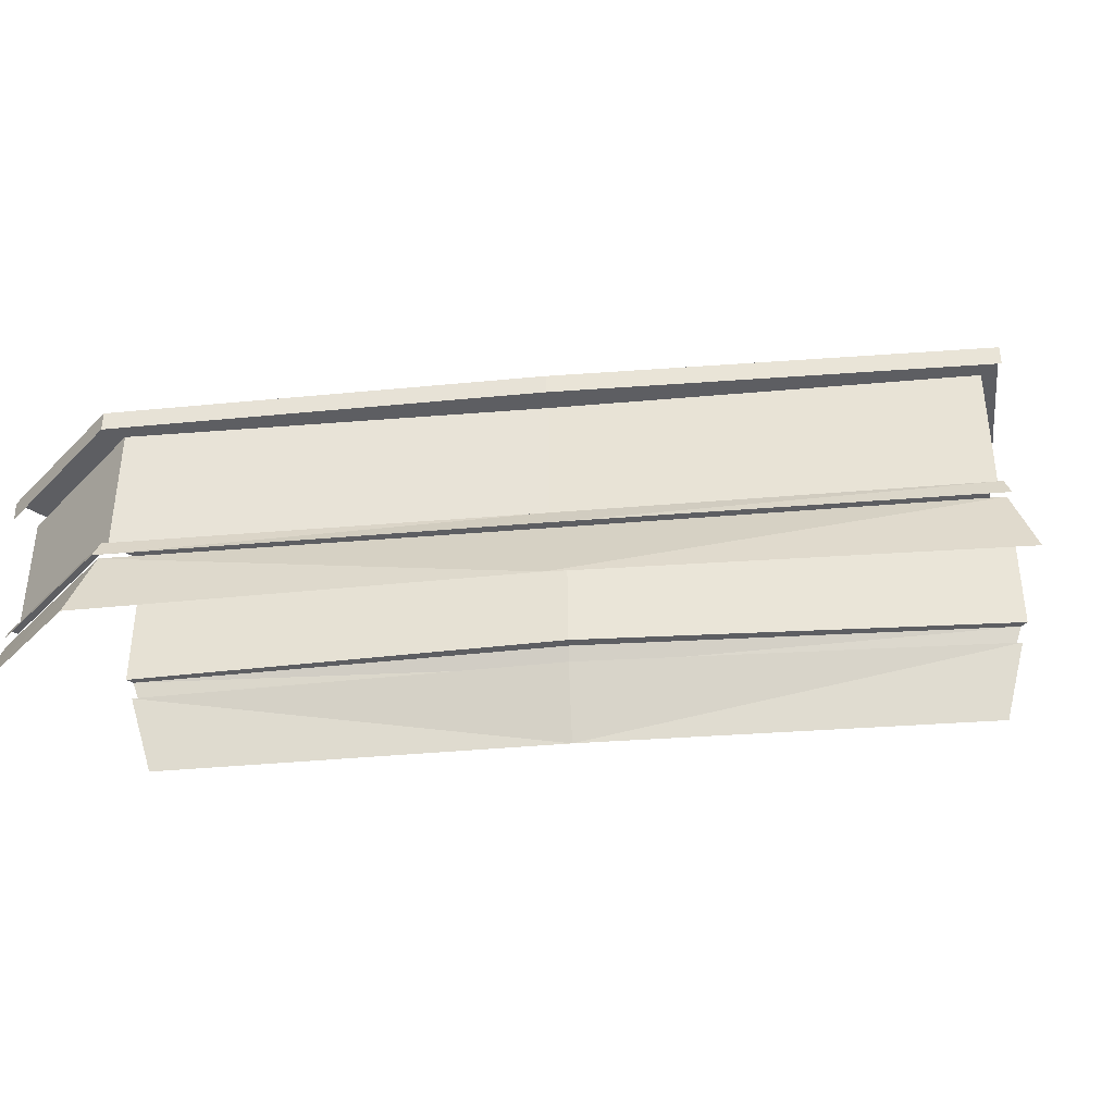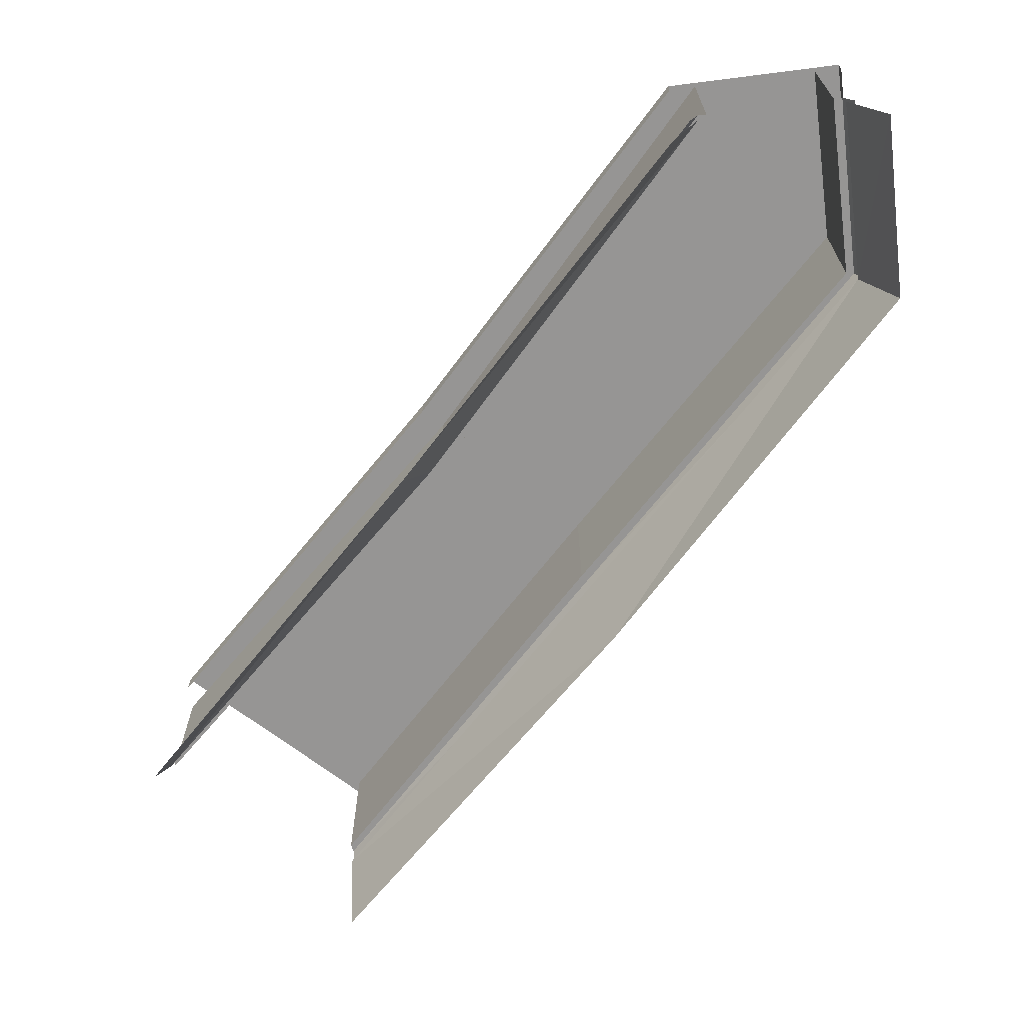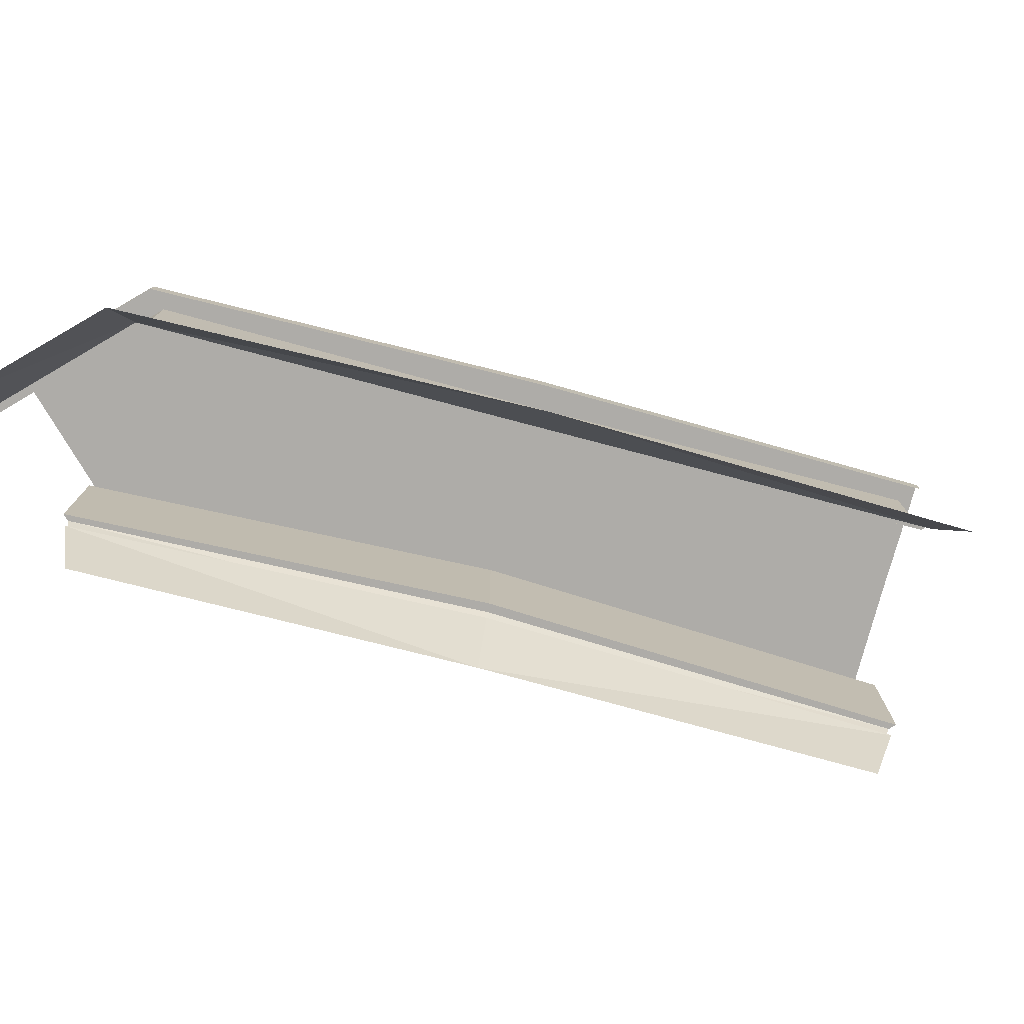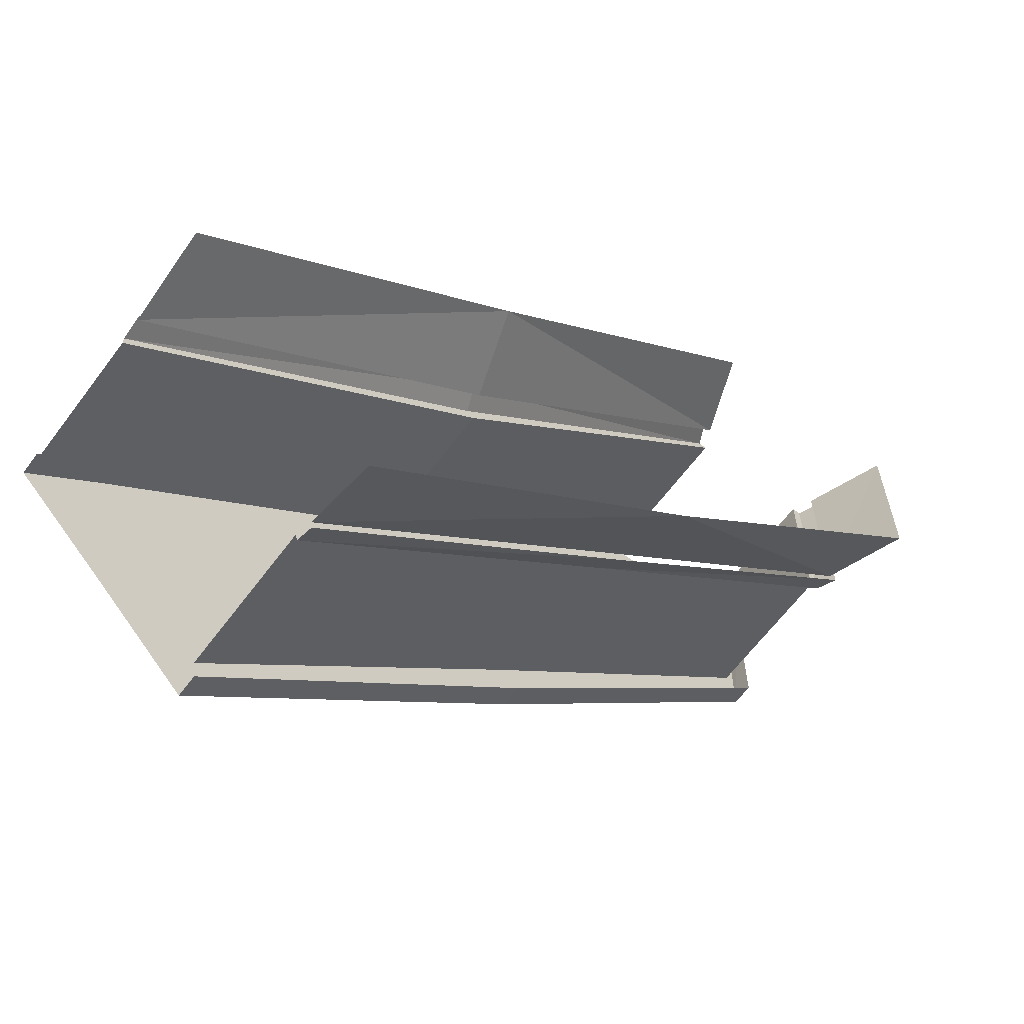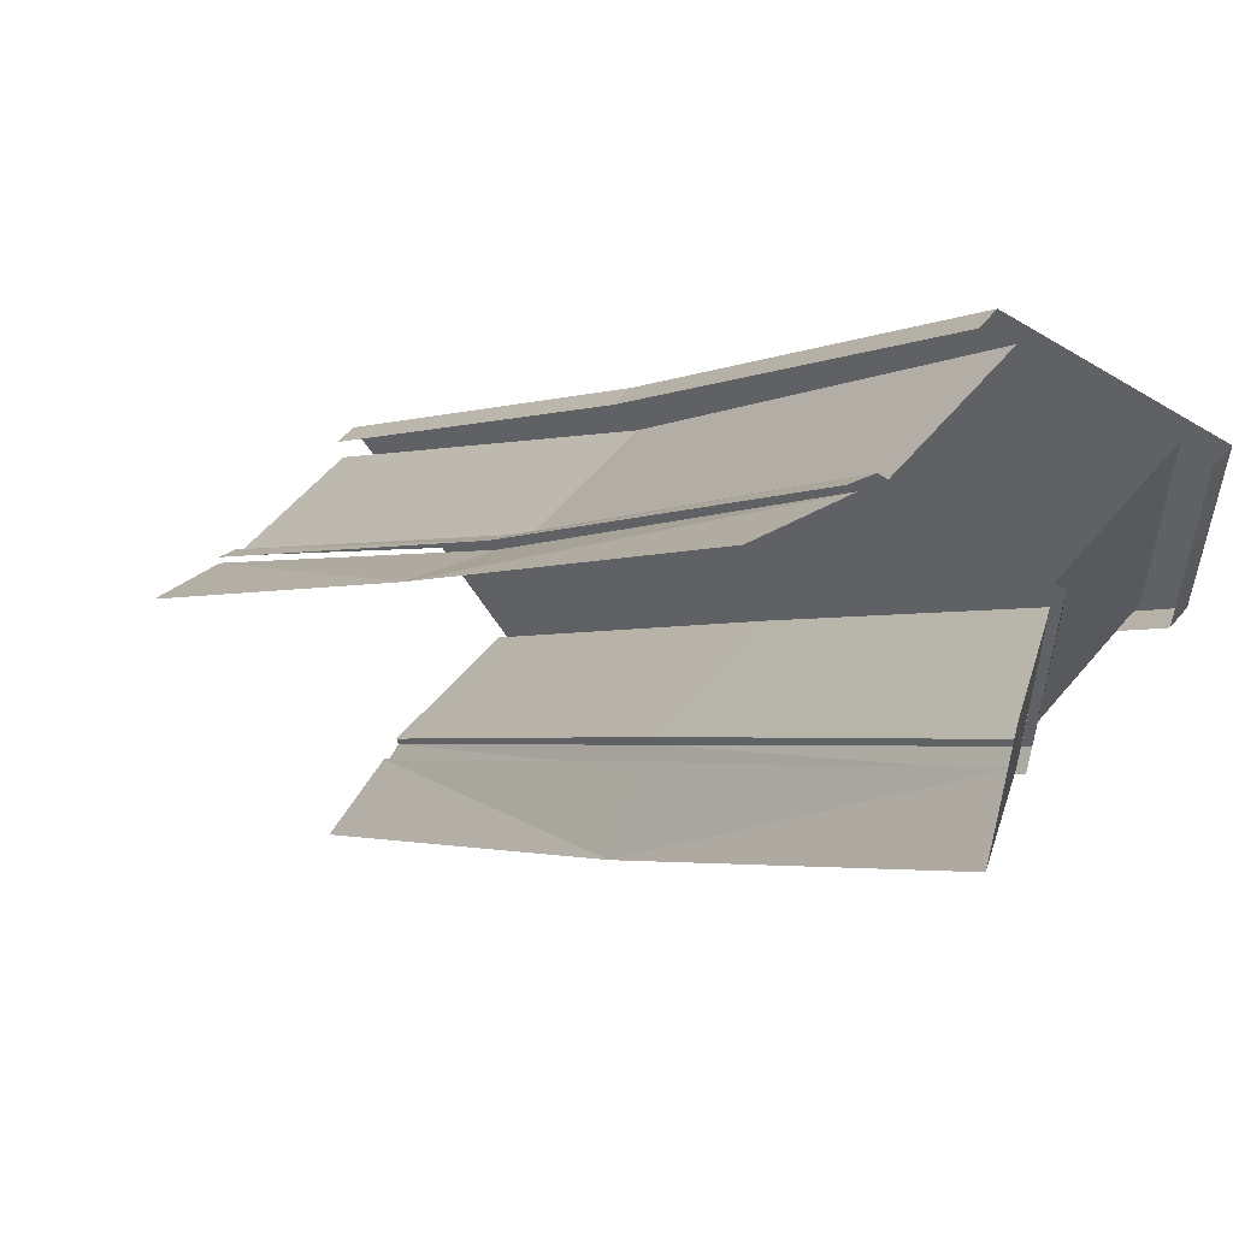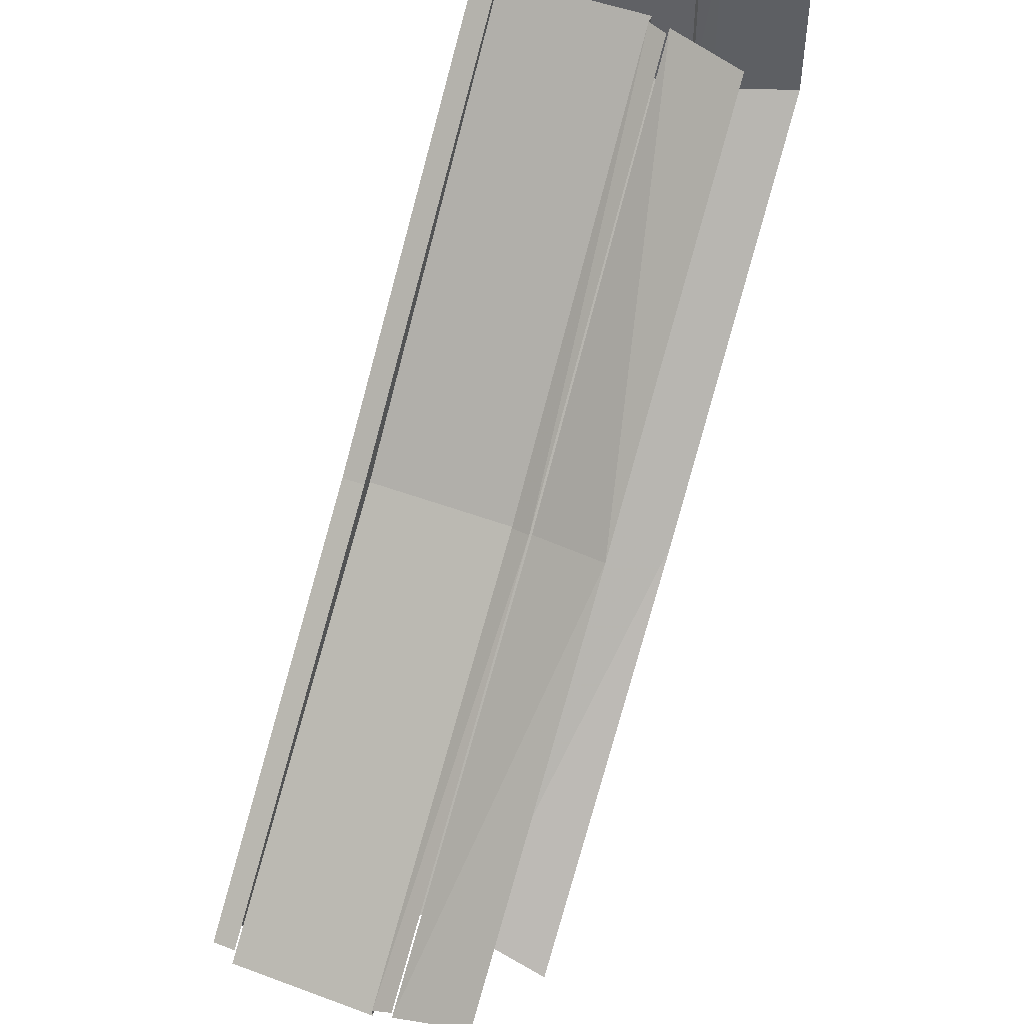
<metadata>
{"format":"obj","ext":"obj","renderer":"f3d","projection":"perspective","resolution":1024,"background":"white","views":[{"elev":-38.8,"azim":-38.9,"up":"+Z"},{"elev":-67.6,"azim":-172.9,"up":"+Z"},{"elev":-76.9,"azim":-59.8,"up":"+Z"},{"elev":-63.9,"azim":143.2,"up":"+Y"},{"elev":55.5,"azim":-141.0,"up":"+Y"},{"elev":50.1,"azim":112.2,"up":"+Y"}]}
</metadata>
<code>
g Object07
v -49.4 -51.78 48.39
v 142.3 -242.1 48.4
v 142.8 -236.6 60.61
v -45.33 -47.72 60.6
v -41.66 -44.05 60.6
v 143.9 -231.8 60.61
v 143.9 -231.7 149.2
v -41.66 -44.05 149.2
v 143.9 -231.8 60.61
v -41.66 -44.05 60.6
v 55.74 55.36 159.6
v -135.6 255.9 159.6
v -191.4 198.9 159.6
v 0.7746 0.06111 159.6
v 256 -146.9 48.4
v 256 -127.5 -0.1201
v 62.1 61.72 -0.1216
v 47.69 47.31 48.39
v 256 -147.5 60.61
v 256 -141.5 48.4
v 51.78 51.4 48.39
v 47.29 46.91 60.6
v 256 -153.3 149.2
v 256 -153.3 60.61
v 42.95 42.57 60.6
v 42.95 42.57 149.2
v 42.95 42.57 60.6
v 256 -153.3 60.61
v -237.1 143 48.4
v -255.5 142.9 -0.1206
v -59.88 -62.27 -0.1216
v -45.73 -48.12 48.39
v 55.73 55.35 146.1
v -135.6 255.9 146.1
v -135.6 255.9 159.6
v 55.74 55.36 159.6
v -54.18 -56.57 159.6
v -248.3 143.8 159.6
v -248.3 143.8 146.1
v -54.18 -56.57 146.1
v -241.8 142.7 48.4
v -49.4 -51.78 48.39
v -45.33 -47.72 60.6
v -236.4 143.4 60.61
v -231.6 144 60.61
v -41.66 -44.05 60.6
v -41.66 -44.05 149.2
v -231.6 143.9 149.2
v -41.66 -44.05 60.6
v -231.6 144 60.61
v 255.9 -136.2 159.6
v 199.5 -191.9 159.6
v -146.6 255.9 48.4
v 47.69 47.31 48.39
v 62.1 61.72 -0.1216
v -127.5 255.9 -0.1201
v -147.2 255.9 60.61
v 47.29 46.91 60.6
v 51.78 51.4 48.39
v -141.5 255.9 48.4
v -152.5 255.9 149.2
v 42.95 42.57 149.2
v 42.95 42.57 60.6
v -152.5 255.9 60.61
v -152.5 255.9 60.61
v 42.95 42.57 60.6
v 143 -237.2 48.4
v -45.73 -48.12 48.39
v -59.88 -62.27 -0.1216
v 142.6 -256.2 -0.1206
v 256 -136.2 146.1
v 55.73 55.35 146.1
v 55.74 55.36 159.6
v 255.9 -136.2 159.6
v 143.5 -248.6 159.6
v -54.18 -56.57 159.6
v -54.18 -56.57 146.1
v 143.5 -248.6 146.1
v -248.3 143.8 159.6
v -54.18 -56.57 159.6
v 143.5 -248.6 159.6
v -248.2 256.2 159.6
v -242.1 255.9 48.41
v -241.8 142.7 48.4
v -236.4 143.4 60.61
v -236.4 255.9 60.62
v -231 255.9 60.62
v -231.6 144 60.61
v -231.6 143.9 149.2
v -231 255.9 149.2
v -231.6 144 60.61
v -231 255.9 60.62
v -237.1 143 48.4
v -236.9 255.9 48.41
v -256 255.9 -0.1196
v -255.5 142.9 -0.1206
v -248.3 143.8 159.6
v -248.2 256.2 159.6
v -247.9 255.9 146.1
v -248.3 143.8 146.1
f 1 2 3
f 3 4 1
f 5 6 7
f 7 8 5
f 3 9 10
f 10 4 3
f 11 12 13
f 13 14 11
f 15 16 17
f 17 18 15
f 19 20 21
f 21 22 19
f 23 24 25
f 25 26 23
f 27 28 19
f 19 22 27
f 29 30 31
f 31 32 29
f 33 34 35
f 35 36 33
f 37 38 39
f 39 40 37
f 41 42 43
f 43 44 41
f 45 46 47
f 47 48 45
f 44 43 49
f 49 50 44
f 51 11 14
f 14 52 51
f 53 54 55
f 55 56 53
f 57 58 59
f 59 60 57
f 61 62 63
f 63 64 61
f 65 66 58
f 58 57 65
f 67 68 69
f 69 70 67
f 71 72 73
f 73 74 71
f 75 76 77
f 77 78 75
f 14 13 79
f 79 80 14
f 81 52 14
f 14 80 81
f 79 13 82
f 13 12 82
f 83 84 85
f 85 86 83
f 87 88 89
f 89 90 87
f 86 85 91
f 91 92 86
f 93 94 95
f 95 96 93
f 97 98 99
f 99 100 97

</code>
